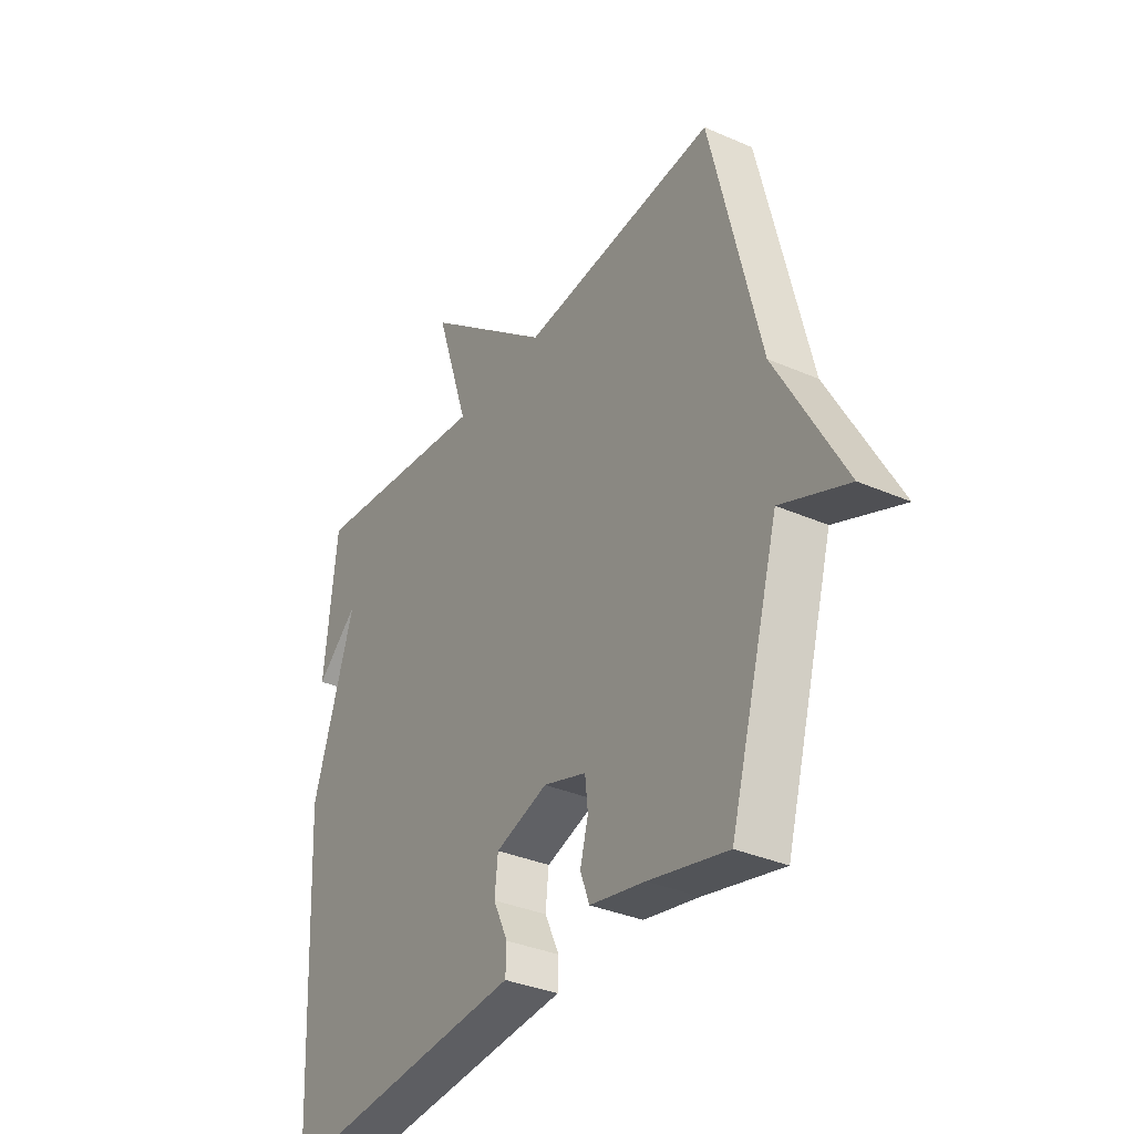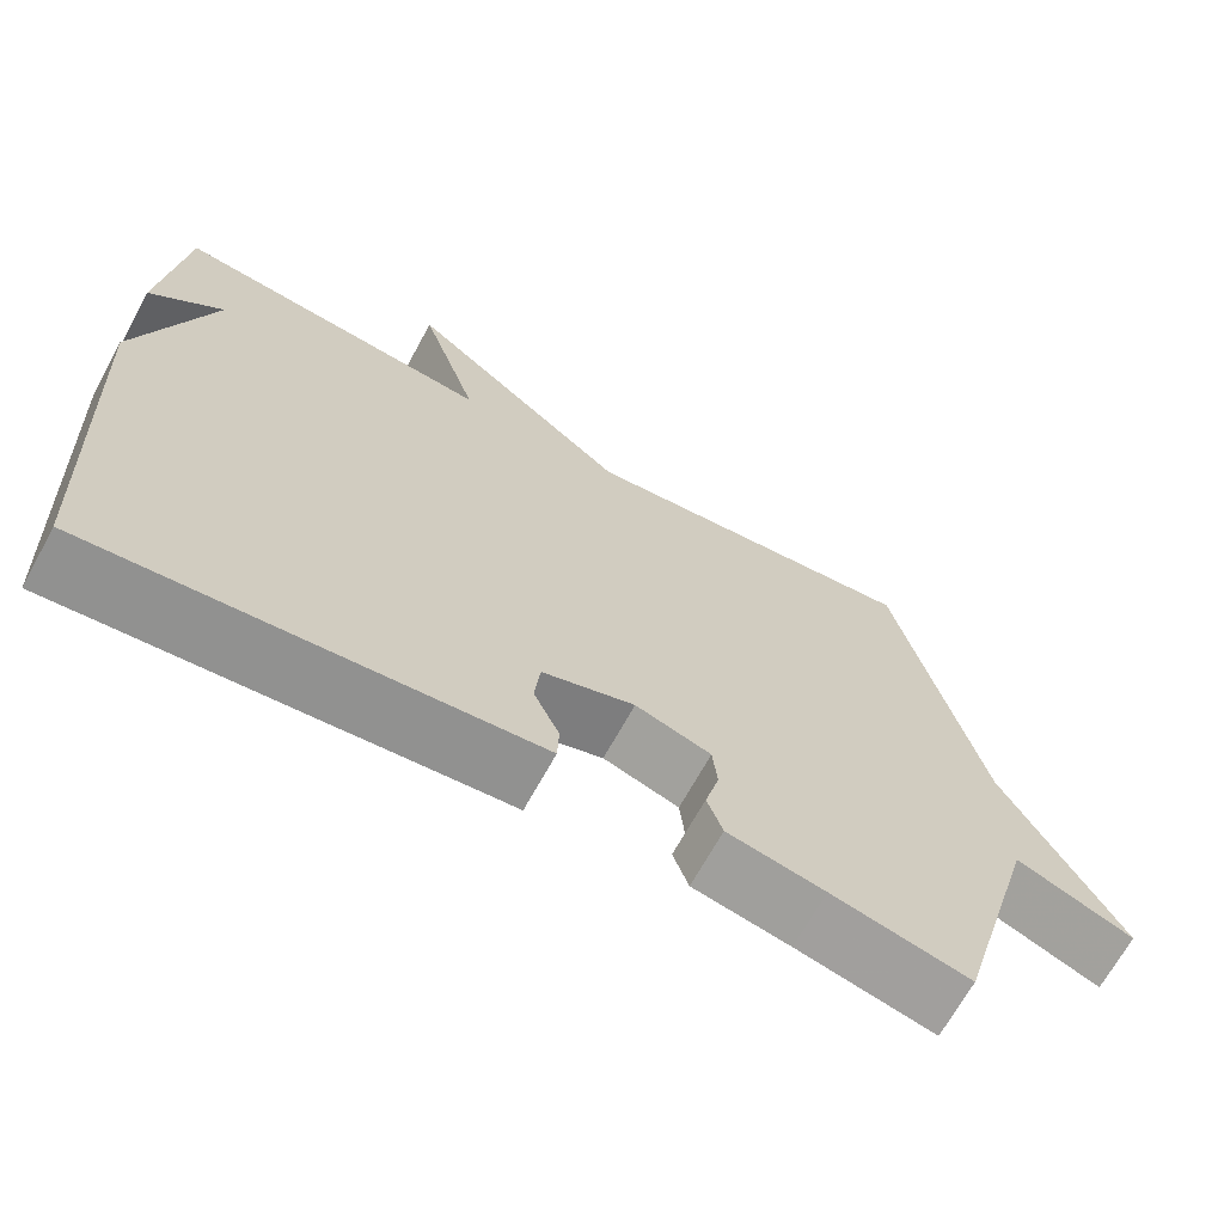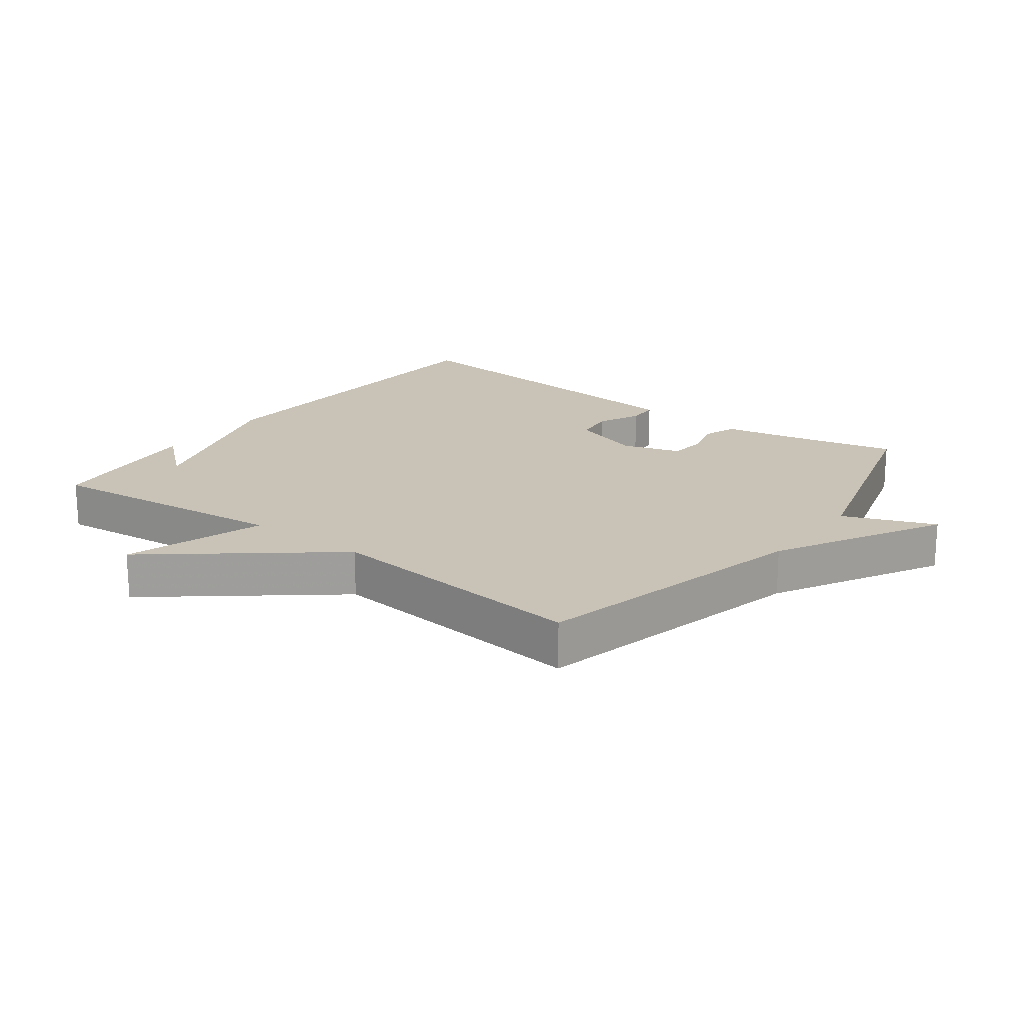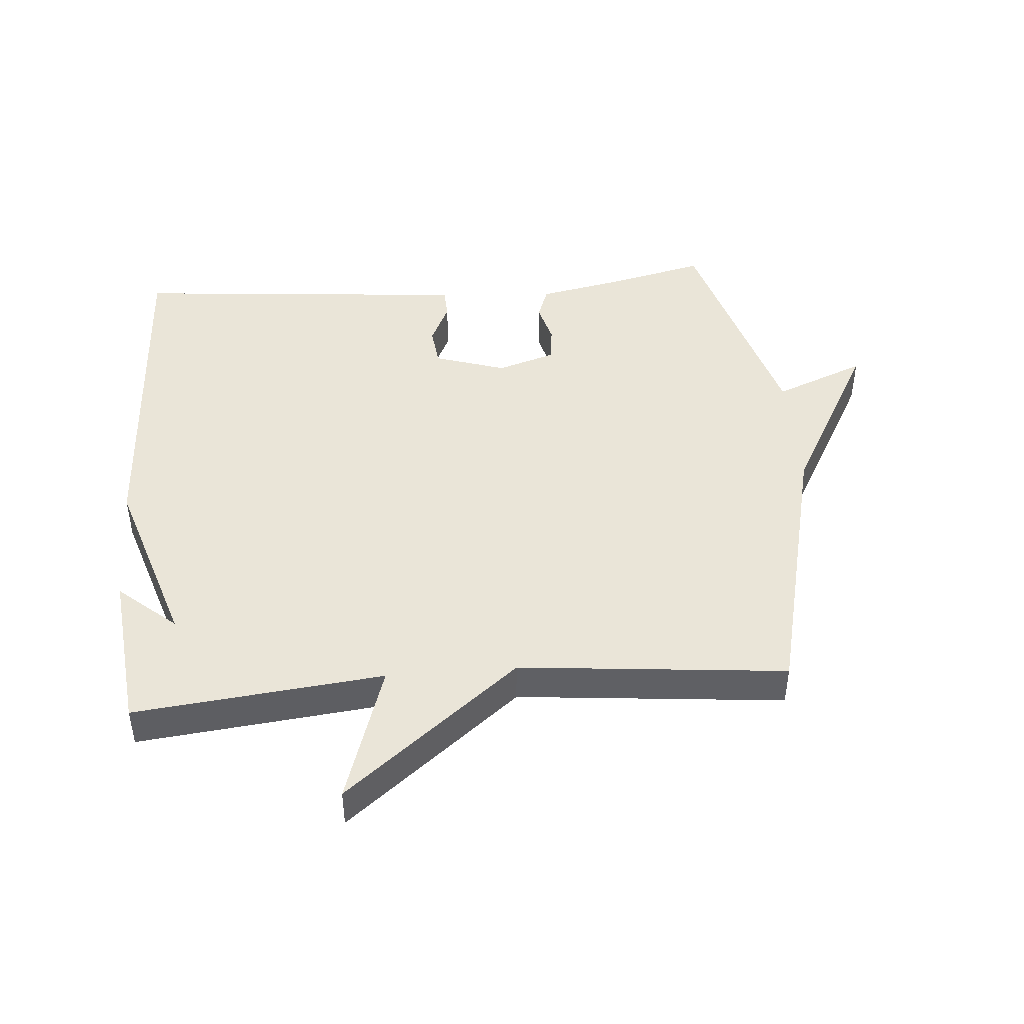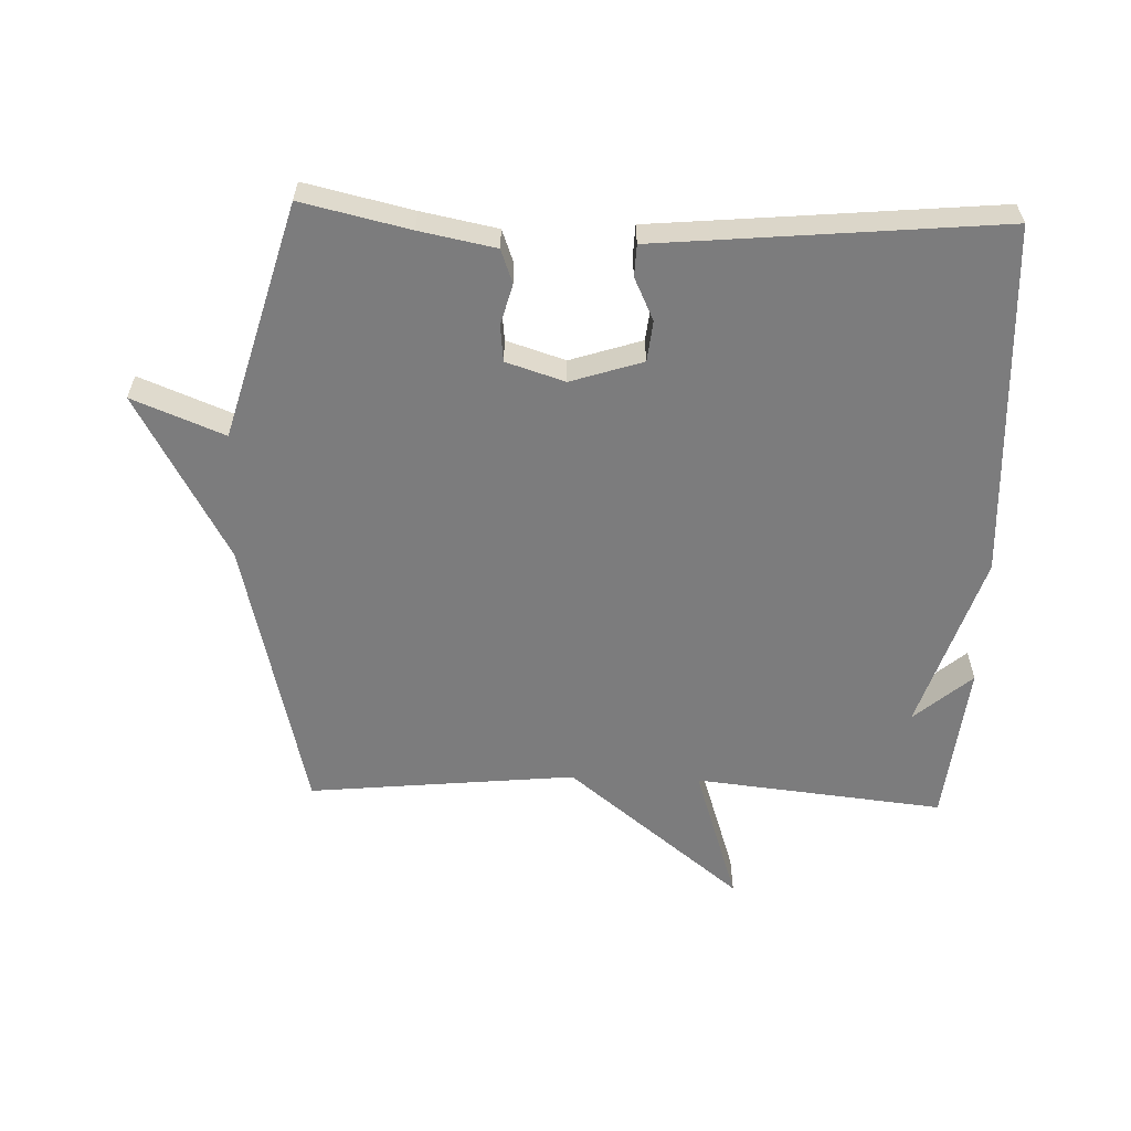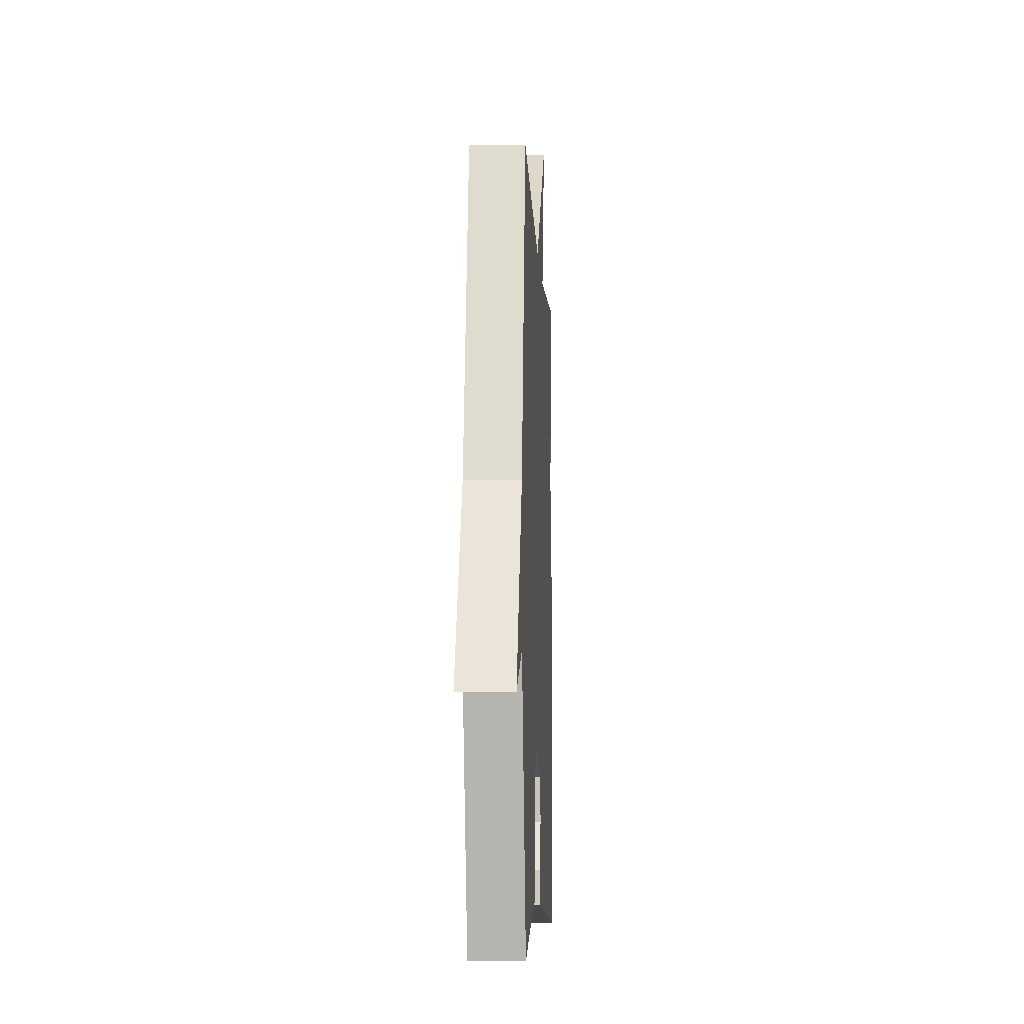
<metadata>
{"format":"obj","ext":"obj","renderer":"f3d","projection":"perspective","resolution":1024,"background":"white","views":[{"elev":-34.3,"azim":59.4,"up":"+Z"},{"elev":-68.0,"azim":-28.7,"up":"+Z"},{"elev":19.5,"azim":36.9,"up":"+Y"},{"elev":45.0,"azim":-4.7,"up":"+Y"},{"elev":-58.8,"azim":178.1,"up":"+Y"},{"elev":-7.1,"azim":92.7,"up":"+Z"}]}
</metadata>
<code>
v -0.5 0.07 -0.5
v -0.527 0.07 0.049
v -0.438 0.07 0.326
v -0.527 0.07 0.249
v -0.5 0.07 0.5
v -0.114 0.07 0.459
v -0.185 0.07 0.677
v 0.086 0.07 0.459
v 0.5 0.07 0.5
v 0.604 0.07 0.065
v 0.746 0.07 -0.192
v 0.604 0.07 -0.135
v 0.5 0.07 -0.5
v 0.334 0.07 -0.462
v 0.217 0.07 -0.439
v 0.198 0.07 -0.387
v 0.215 0.07 -0.323
v 0.209 0.07 -0.267
v 0.118 0.07 -0.238
v 0.007 0.07 -0.274
v 0 0.07 -0.337
v 0.031 0.07 -0.403
v 0.029 0.07 -0.452
v -0.072 0.07 -0.461
v -0.5 0 -0.5
v -0.527 0 0.049
v -0.438 0 0.326
v -0.527 0 0.249
v -0.5 0 0.5
v -0.114 0 0.459
v -0.185 0 0.677
v 0.086 0 0.459
v 0.5 0 0.5
v 0.604 0 0.065
v 0.746 0 -0.192
v 0.604 0 -0.135
v 0.5 0 -0.5
v 0.334 0 -0.462
v 0.217 0 -0.439
v 0.198 0 -0.387
v 0.215 0 -0.323
v 0.209 0 -0.267
v 0.118 0 -0.238
v 0.007 0 -0.274
v 0 0 -0.337
v 0.031 0 -0.403
v 0.029 0 -0.452
v -0.072 0 -0.461
f 21 22 23 24
f 1 2 3
f 24 1 3
f 21 24 3
f 20 21 3
f 19 20 3
f 18 19 3
f 14 15 16 17
f 14 17 18
f 13 14 18
f 12 13 18
f 10 11 12
f 12 18 3
f 10 12 3
f 9 10 3
f 8 9 3
f 6 7 8
f 3 4 5
f 3 5 6
f 3 6 8
f 48 47 46 45
f 27 26 25
f 27 25 48
f 27 48 45
f 27 45 44
f 27 44 43
f 27 43 42
f 41 40 39 38
f 42 41 38
f 42 38 37
f 42 37 36
f 36 35 34
f 27 42 36
f 27 36 34
f 27 34 33
f 27 33 32
f 32 31 30
f 29 28 27
f 30 29 27
f 32 30 27
f 1 25 26 2
f 2 26 27 3
f 3 27 28 4
f 4 28 29 5
f 5 29 30 6
f 6 30 31 7
f 7 31 32 8
f 8 32 33 9
f 9 33 34 10
f 10 34 35 11
f 11 35 36 12
f 12 36 37 13
f 13 37 38 14
f 14 38 39 15
f 15 39 40 16
f 16 40 41 17
f 17 41 42 18
f 18 42 43 19
f 19 43 44 20
f 20 44 45 21
f 21 45 46 22
f 22 46 47 23
f 23 47 48 24
f 24 48 25 1

</code>
